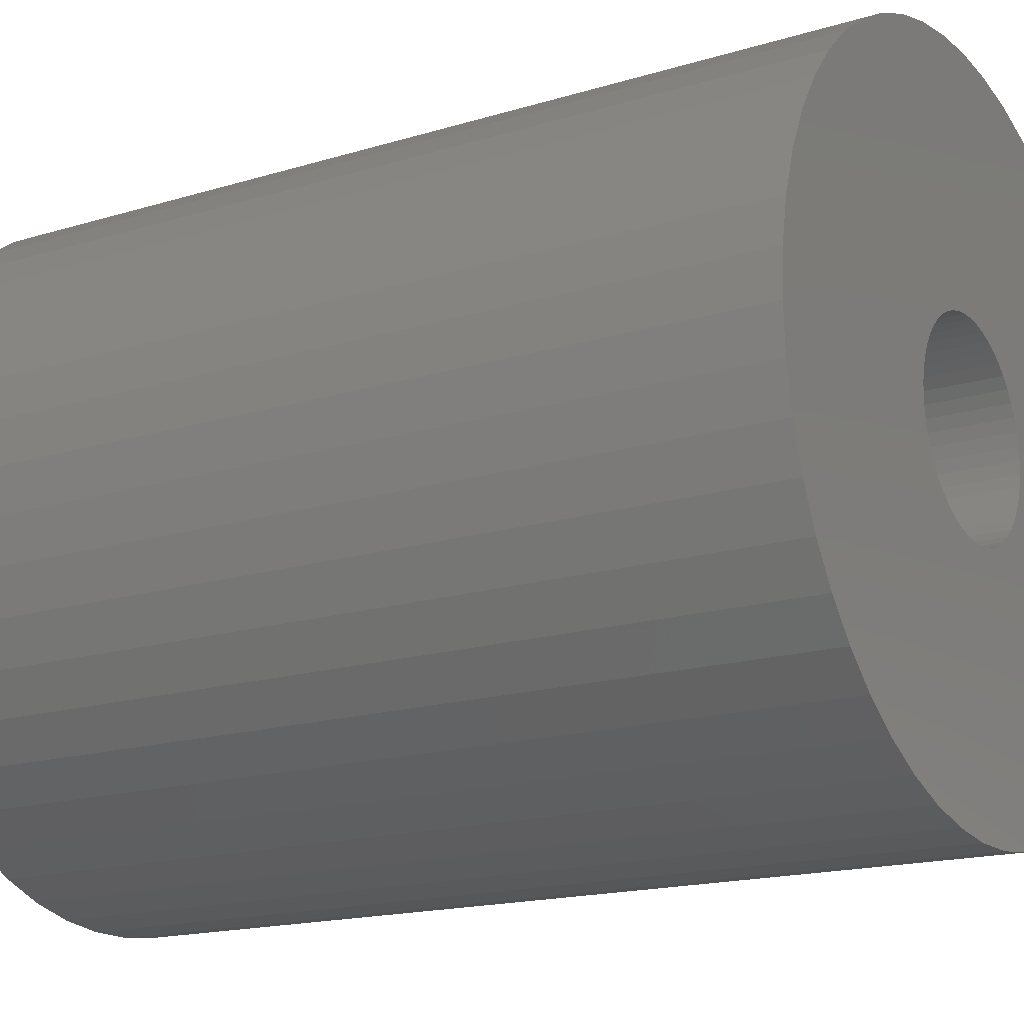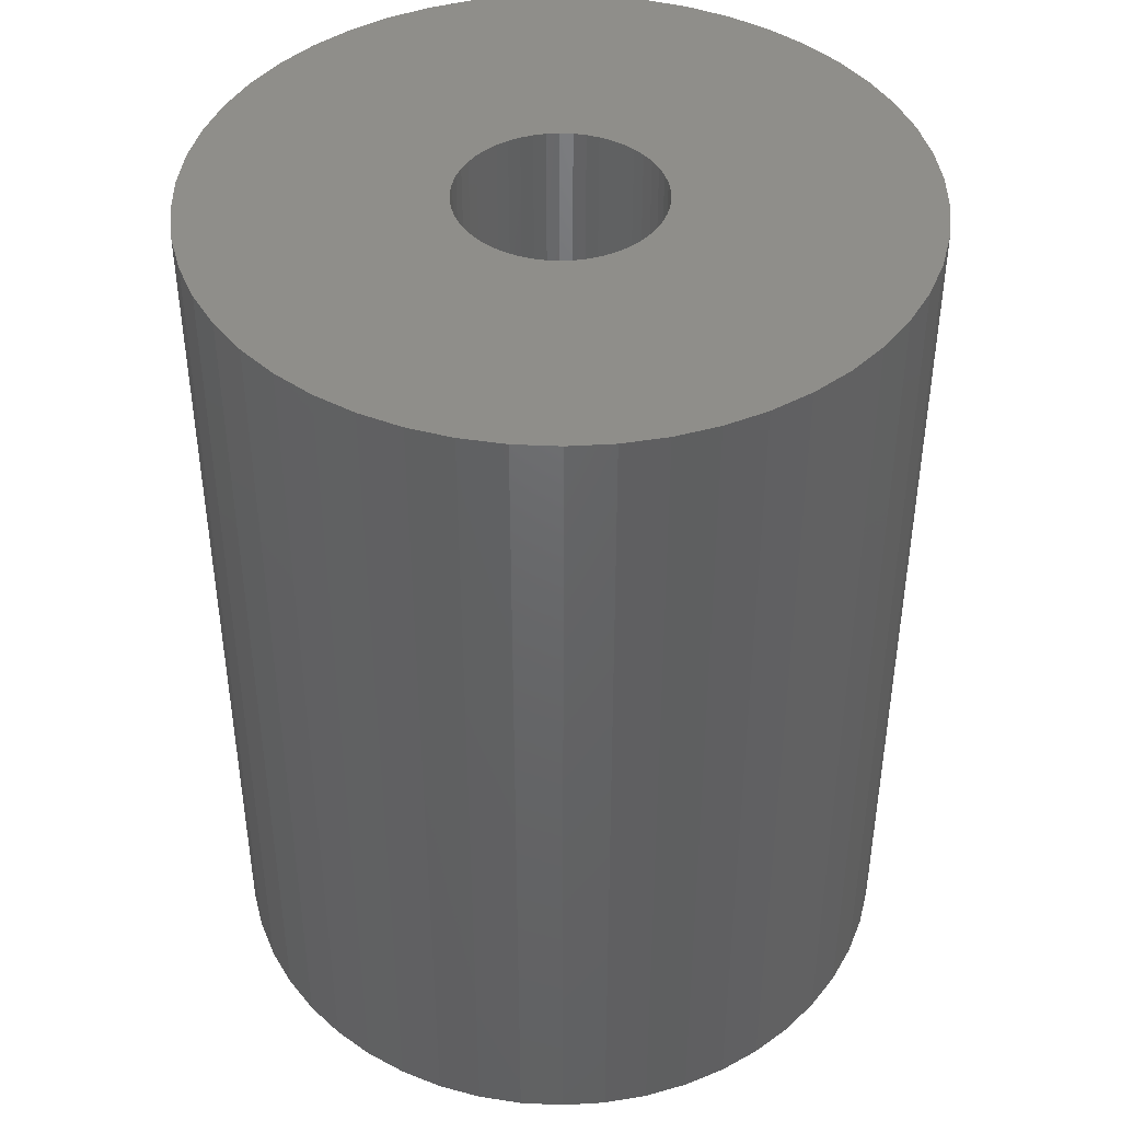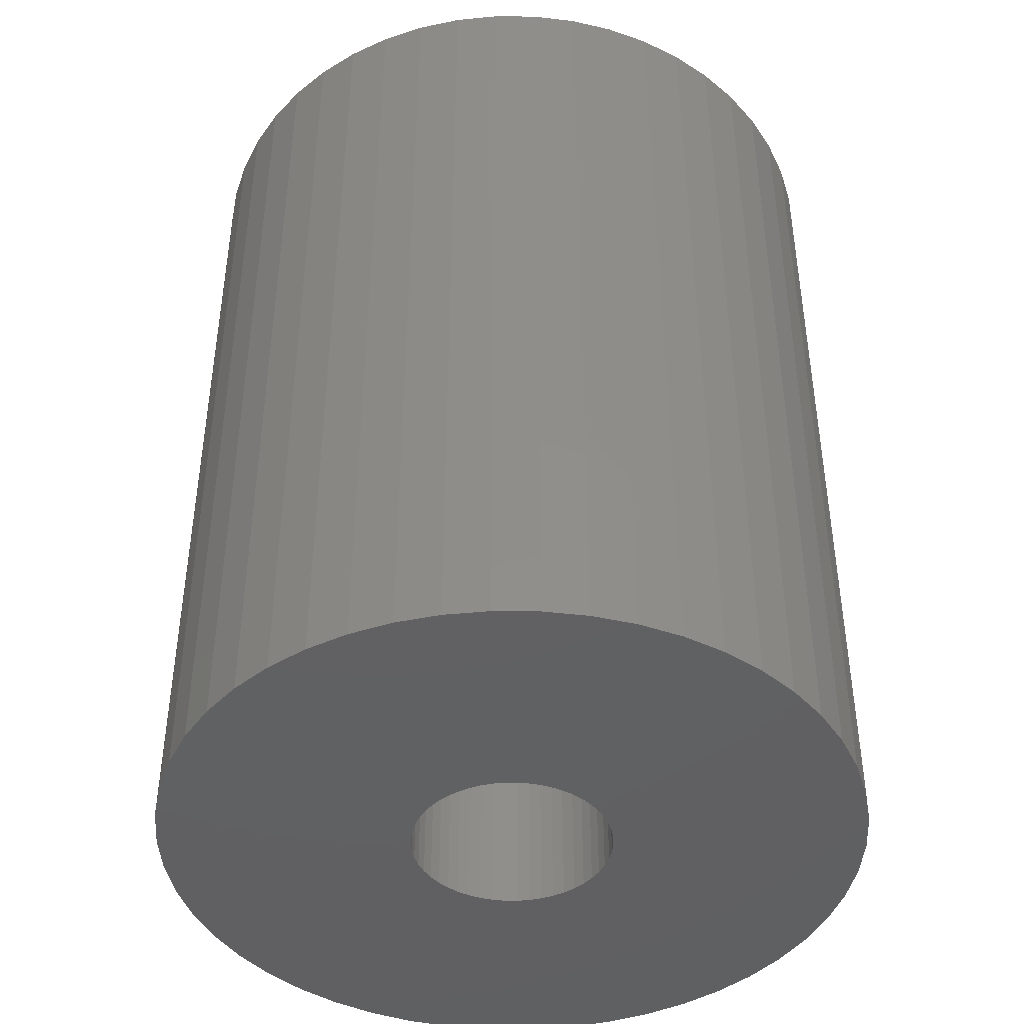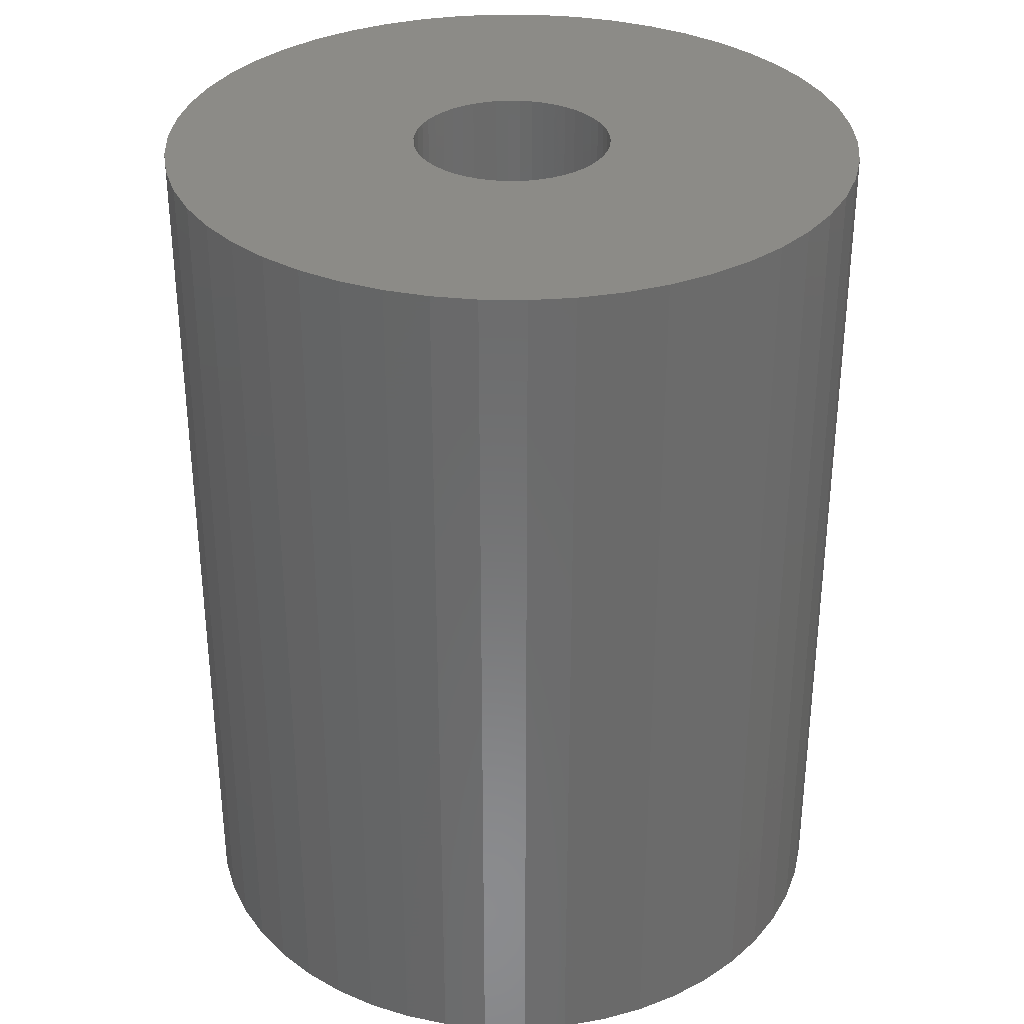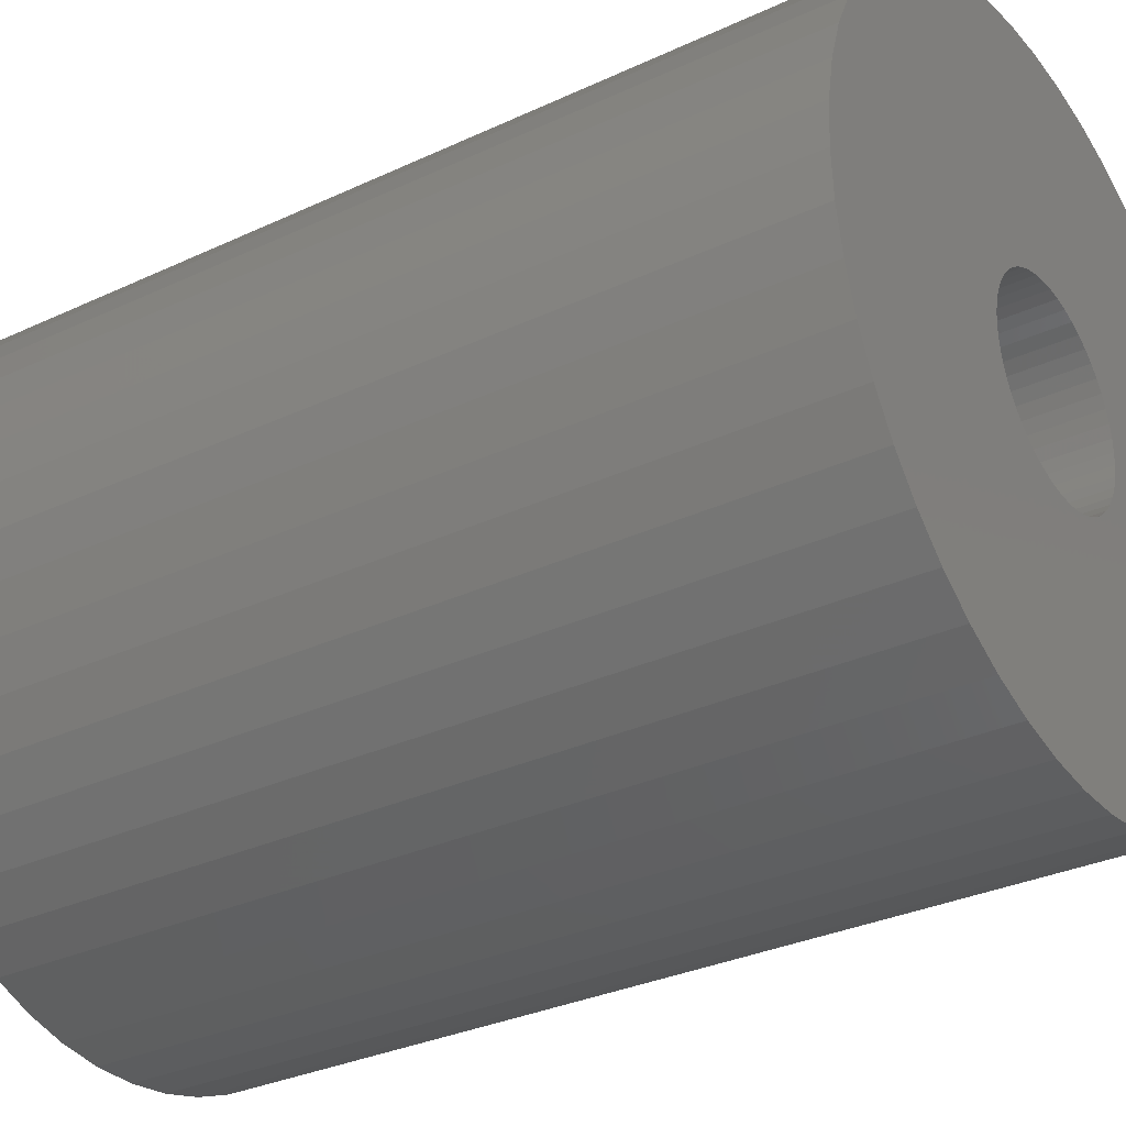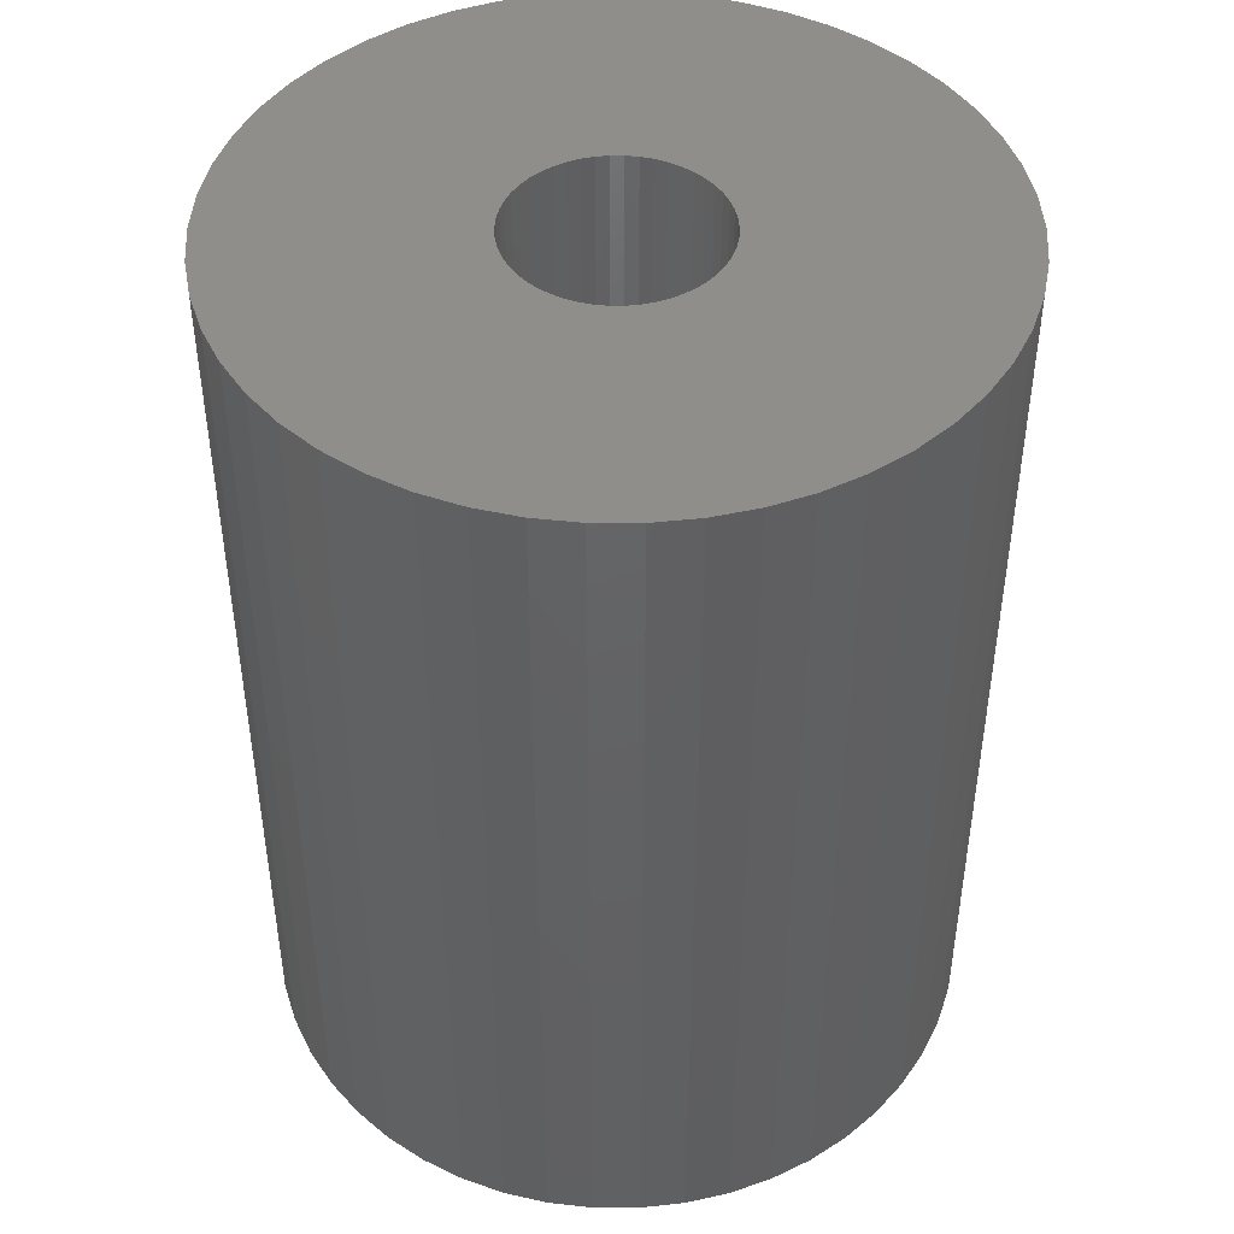
<metadata>
{"format":"stl","ext":"stl","renderer":"f3d","projection":"perspective","resolution":1024,"background":"white","views":[{"elev":-16.8,"azim":-58.1,"up":"+Y"},{"elev":42.9,"azim":-54.4,"up":"+Z"},{"elev":-43.4,"azim":-137.4,"up":"+Z"},{"elev":32.9,"azim":159.7,"up":"+Z"},{"elev":-31.5,"azim":-56.4,"up":"+Y"},{"elev":45.3,"azim":-93.5,"up":"+Z"}]}
</metadata>
<code>
# stl→obj: 200 verts, 400 faces
v 17.5 0 22.5
v 17.36 2.193 -22.5
v 17.36 2.193 22.5
v 17.5 0 -22.5
v -17.5 0 -22.5
v -17.36 2.193 22.5
v -17.36 2.193 -22.5
v -17.5 0 22.5
v 1.099 17.47 -22.5
v -1.099 17.47 22.5
v 1.099 17.47 22.5
v -1.099 17.47 -22.5
v -1.099 -17.47 -22.5
v 1.099 -17.47 22.5
v -1.099 -17.47 22.5
v 1.099 -17.47 -22.5
v 12.76 11.98 -22.5
v 11.15 13.48 22.5
v 12.76 11.98 22.5
v 11.15 13.48 -22.5
v -11.15 13.48 -22.5
v -12.76 11.98 22.5
v -11.15 13.48 22.5
v -12.76 11.98 -22.5
v -5.408 16.64 -22.5
v -7.451 15.83 22.5
v -5.408 16.64 22.5
v -7.451 15.83 -22.5
v 16.27 6.442 22.5
v 15.34 8.431 -22.5
v 15.34 8.431 22.5
v 16.27 6.442 -22.5
v 16.95 4.352 -22.5
v 16.95 4.352 22.5
v 7.451 15.83 -22.5
v 5.408 16.64 22.5
v 7.451 15.83 22.5
v 5.408 16.64 -22.5
v 9.377 14.78 -22.5
v 9.377 14.78 22.5
v -16.27 6.442 -22.5
v -15.34 8.431 22.5
v -15.34 8.431 -22.5
v -16.27 6.442 22.5
v -16.95 4.352 -22.5
v -16.95 4.352 22.5
v -3.279 17.19 -22.5
v -3.279 17.19 22.5
v 3.279 -17.19 22.5
v 3.279 -17.19 -22.5
v 14.16 10.29 22.5
v 14.16 10.29 -22.5
v 3.279 17.19 22.5
v 3.279 17.19 -22.5
v -14.16 10.29 22.5
v -14.16 10.29 -22.5
v 5 0 22.5
v 4.961 0.6267 22.5
v 17.36 -2.193 22.5
v 4.843 1.243 22.5
v 4.961 -0.6267 22.5
v 4.649 1.841 22.5
v 16.95 -4.352 22.5
v 4.382 2.409 22.5
v 4.843 -1.243 22.5
v 4.045 2.939 22.5
v 16.27 -6.442 22.5
v 3.645 3.423 22.5
v 4.649 -1.841 22.5
v 3.187 3.853 22.5
v 15.34 -8.431 22.5
v 2.679 4.222 22.5
v 4.382 -2.409 22.5
v 2.129 4.524 22.5
v 14.16 -10.29 22.5
v 4.045 -2.939 22.5
v 1.545 4.755 22.5
v 0.9369 4.911 22.5
v 0.314 4.99 22.5
v -0.314 4.99 22.5
v -0.9369 4.911 22.5
v -1.545 4.755 22.5
v -2.129 4.524 22.5
v -2.679 4.222 22.5
v -9.377 14.78 22.5
v -3.187 3.853 22.5
v -3.645 3.423 22.5
v -4.045 2.939 22.5
v 12.76 -11.98 22.5
v 3.645 -3.423 22.5
v 11.15 -13.48 22.5
v 3.187 -3.853 22.5
v 9.377 -14.78 22.5
v 2.679 -4.222 22.5
v 7.451 -15.83 22.5
v 2.129 -4.524 22.5
v 5.408 -16.64 22.5
v 1.545 -4.755 22.5
v 0.9369 -4.911 22.5
v 0.314 -4.99 22.5
v -0.314 -4.99 22.5
v -0.9369 -4.911 22.5
v -3.279 -17.19 22.5
v -1.545 -4.755 22.5
v -5.408 -16.64 22.5
v -2.129 -4.524 22.5
v -7.451 -15.83 22.5
v -2.679 -4.222 22.5
v -9.377 -14.78 22.5
v -3.187 -3.853 22.5
v -11.15 -13.48 22.5
v -3.645 -3.423 22.5
v -12.76 -11.98 22.5
v -4.045 -2.939 22.5
v -14.16 -10.29 22.5
v -4.382 -2.409 22.5
v -15.34 -8.431 22.5
v -4.649 -1.841 22.5
v -16.27 -6.442 22.5
v -4.843 -1.243 22.5
v -16.95 -4.352 22.5
v -4.961 -0.6267 22.5
v -17.36 -2.193 22.5
v -5 0 22.5
v -4.382 2.409 22.5
v -4.649 1.841 22.5
v -4.843 1.243 22.5
v -4.961 0.6267 22.5
v -9.377 14.78 -22.5
v 17.36 -2.193 -22.5
v 16.95 -4.352 -22.5
v -12.76 -11.98 -22.5
v -11.15 -13.48 -22.5
v -15.34 -8.431 -22.5
v -16.27 -6.442 -22.5
v -14.16 -10.29 -22.5
v 5 0 -22.5
v 4.961 -0.6267 -22.5
v 4.843 -1.243 -22.5
v 16.27 -6.442 -22.5
v 4.961 0.6267 -22.5
v 4.649 -1.841 -22.5
v 15.34 -8.431 -22.5
v 4.382 -2.409 -22.5
v 14.16 -10.29 -22.5
v 4.843 1.243 -22.5
v 4.045 -2.939 -22.5
v 12.76 -11.98 -22.5
v 3.645 -3.423 -22.5
v 11.15 -13.48 -22.5
v 4.649 1.841 -22.5
v 3.187 -3.853 -22.5
v 9.377 -14.78 -22.5
v 2.679 -4.222 -22.5
v 7.451 -15.83 -22.5
v 4.382 2.409 -22.5
v 2.129 -4.524 -22.5
v 5.408 -16.64 -22.5
v 4.045 2.939 -22.5
v 1.545 -4.755 -22.5
v 0.9369 -4.911 -22.5
v 0.314 -4.99 -22.5
v -0.314 -4.99 -22.5
v -0.9369 -4.911 -22.5
v -3.279 -17.19 -22.5
v -1.545 -4.755 -22.5
v -5.408 -16.64 -22.5
v -2.129 -4.524 -22.5
v -7.451 -15.83 -22.5
v -2.679 -4.222 -22.5
v -9.377 -14.78 -22.5
v -3.187 -3.853 -22.5
v -3.645 -3.423 -22.5
v -4.045 -2.939 -22.5
v 3.645 3.423 -22.5
v 3.187 3.853 -22.5
v 2.679 4.222 -22.5
v 2.129 4.524 -22.5
v 1.545 4.755 -22.5
v 0.9369 4.911 -22.5
v 0.314 4.99 -22.5
v -0.314 4.99 -22.5
v -0.9369 4.911 -22.5
v -1.545 4.755 -22.5
v -2.129 4.524 -22.5
v -2.679 4.222 -22.5
v -3.187 3.853 -22.5
v -3.645 3.423 -22.5
v -4.045 2.939 -22.5
v -4.382 2.409 -22.5
v -4.649 1.841 -22.5
v -4.843 1.243 -22.5
v -4.961 0.6267 -22.5
v -5 0 -22.5
v -4.382 -2.409 -22.5
v -4.649 -1.841 -22.5
v -4.843 -1.243 -22.5
v -16.95 -4.352 -22.5
v -4.961 -0.6267 -22.5
v -17.36 -2.193 -22.5
f 1 2 3
f 2 1 4
f 5 6 7
f 6 5 8
f 9 10 11
f 10 9 12
f 13 14 15
f 14 13 16
f 17 18 19
f 18 17 20
f 21 22 23
f 22 21 24
f 25 26 27
f 26 25 28
f 29 30 31
f 30 29 32
f 3 33 34
f 33 3 2
f 35 36 37
f 36 35 38
f 39 37 40
f 37 39 35
f 41 42 43
f 42 41 44
f 45 44 41
f 44 45 46
f 47 27 48
f 27 47 25
f 16 49 14
f 49 16 50
f 34 32 29
f 32 34 33
f 51 17 19
f 17 51 52
f 31 52 51
f 52 31 30
f 38 53 36
f 53 38 54
f 54 11 53
f 11 54 9
f 20 40 18
f 40 20 39
f 43 55 56
f 55 43 42
f 56 22 24
f 22 56 55
f 7 46 45
f 46 7 6
f 57 1 3
f 58 3 34
f 1 57 59
f 60 34 29
f 61 59 57
f 62 29 31
f 59 61 63
f 64 31 51
f 65 63 61
f 66 51 19
f 63 65 67
f 68 19 18
f 69 67 65
f 70 18 40
f 67 69 71
f 72 40 37
f 73 71 69
f 74 37 36
f 71 73 75
f 76 75 73
f 3 58 57
f 34 60 58
f 29 62 60
f 31 64 62
f 51 66 64
f 19 68 66
f 77 36 53
f 18 70 68
f 40 72 70
f 37 74 72
f 36 77 74
f 78 53 11
f 53 78 77
f 11 79 78
f 11 80 79
f 10 80 11
f 80 10 81
f 48 81 10
f 81 48 82
f 27 82 48
f 82 27 83
f 26 83 27
f 83 26 84
f 85 84 26
f 84 85 86
f 23 86 85
f 86 23 87
f 22 87 23
f 55 88 22
f 87 22 88
f 75 76 89
f 90 89 76
f 89 90 91
f 92 91 90
f 91 92 93
f 94 93 92
f 93 94 95
f 96 95 94
f 95 96 97
f 98 97 96
f 97 98 49
f 99 49 98
f 49 99 14
f 100 14 99
f 101 14 100
f 15 101 102
f 101 15 14
f 103 102 104
f 105 104 106
f 107 106 108
f 109 108 110
f 102 103 15
f 111 110 112
f 113 112 114
f 115 114 116
f 117 116 118
f 119 118 120
f 121 120 122
f 104 105 103
f 123 122 124
f 88 55 125
f 42 125 55
f 106 107 105
f 125 42 126
f 108 109 107
f 44 126 42
f 110 111 109
f 126 44 127
f 112 113 111
f 46 127 44
f 114 115 113
f 127 46 128
f 116 117 115
f 6 128 46
f 118 119 117
f 128 6 124
f 120 121 119
f 8 124 6
f 122 123 121
f 124 8 123
f 28 85 26
f 85 28 129
f 129 23 85
f 23 129 21
f 12 48 10
f 48 12 47
f 59 4 1
f 4 59 130
f 63 130 59
f 130 63 131
f 132 111 113
f 111 132 133
f 134 119 135
f 119 134 117
f 136 117 134
f 117 136 115
f 137 4 130
f 138 130 131
f 4 137 2
f 139 131 140
f 141 2 137
f 142 140 143
f 2 141 33
f 144 143 145
f 146 33 141
f 147 145 148
f 33 146 32
f 149 148 150
f 151 32 146
f 152 150 153
f 32 151 30
f 154 153 155
f 156 30 151
f 157 155 158
f 30 156 52
f 159 52 156
f 130 138 137
f 131 139 138
f 140 142 139
f 143 144 142
f 145 147 144
f 148 149 147
f 160 158 50
f 150 152 149
f 153 154 152
f 155 157 154
f 158 160 157
f 161 50 16
f 50 161 160
f 16 162 161
f 16 163 162
f 13 163 16
f 163 13 164
f 165 164 13
f 164 165 166
f 167 166 165
f 166 167 168
f 169 168 167
f 168 169 170
f 171 170 169
f 170 171 172
f 133 172 171
f 172 133 173
f 132 173 133
f 136 174 132
f 173 132 174
f 52 159 17
f 175 17 159
f 17 175 20
f 176 20 175
f 20 176 39
f 177 39 176
f 39 177 35
f 178 35 177
f 35 178 38
f 179 38 178
f 38 179 54
f 180 54 179
f 54 180 9
f 181 9 180
f 182 9 181
f 12 182 183
f 182 12 9
f 47 183 184
f 25 184 185
f 28 185 186
f 129 186 187
f 183 47 12
f 21 187 188
f 24 188 189
f 56 189 190
f 43 190 191
f 41 191 192
f 45 192 193
f 184 25 47
f 7 193 194
f 174 136 195
f 134 195 136
f 185 28 25
f 195 134 196
f 186 129 28
f 135 196 134
f 187 21 129
f 196 135 197
f 188 24 21
f 198 197 135
f 189 56 24
f 197 198 199
f 190 43 56
f 200 199 198
f 191 41 43
f 199 200 194
f 192 45 41
f 5 194 200
f 193 7 45
f 194 5 7
f 155 93 95
f 93 155 153
f 71 140 67
f 140 71 143
f 132 115 136
f 115 132 113
f 135 121 198
f 121 135 119
f 150 89 91
f 89 150 148
f 158 95 97
f 95 158 155
f 50 97 49
f 97 50 158
f 75 143 71
f 143 75 145
f 89 145 75
f 145 89 148
f 67 131 63
f 131 67 140
f 165 15 103
f 15 165 13
f 169 105 107
f 105 169 167
f 167 103 105
f 103 167 165
f 198 123 200
f 123 198 121
f 200 8 5
f 8 200 123
f 153 91 93
f 91 153 150
f 171 107 109
f 107 171 169
f 133 109 111
f 109 133 171
f 127 191 126
f 191 127 192
f 156 66 159
f 66 156 64
f 180 77 78
f 77 180 179
f 179 74 77
f 74 179 178
f 185 82 83
f 82 185 184
f 126 190 125
f 190 126 191
f 139 61 138
f 61 139 65
f 176 68 70
f 68 176 175
f 178 72 74
f 72 178 177
f 128 192 127
f 192 128 193
f 88 188 87
f 188 88 189
f 184 81 82
f 81 184 183
f 188 86 87
f 86 188 187
f 137 58 141
f 58 137 57
f 172 112 110
f 112 172 173
f 154 96 94
f 96 154 157
f 159 68 175
f 68 159 66
f 182 79 80
f 79 182 181
f 177 70 72
f 70 177 176
f 124 193 128
f 193 124 194
f 125 189 88
f 189 125 190
f 183 80 81
f 80 183 182
f 187 84 86
f 84 187 186
f 186 83 84
f 83 186 185
f 149 76 147
f 76 149 90
f 162 101 100
f 101 162 163
f 118 197 120
f 197 118 196
f 112 174 114
f 174 112 173
f 161 100 99
f 100 161 162
f 151 64 156
f 64 151 62
f 146 62 151
f 62 146 60
f 141 60 146
f 60 141 58
f 181 78 79
f 78 181 180
f 138 57 137
f 57 138 61
f 144 69 142
f 69 144 73
f 142 65 139
f 65 142 69
f 166 106 104
f 106 166 168
f 164 104 102
f 104 164 166
f 122 194 124
f 194 122 199
f 157 98 96
f 98 157 160
f 160 99 98
f 99 160 161
f 149 92 90
f 92 149 152
f 147 73 144
f 73 147 76
f 168 108 106
f 108 168 170
f 163 102 101
f 102 163 164
f 120 199 122
f 199 120 197
f 114 195 116
f 195 114 174
f 116 196 118
f 196 116 195
f 152 94 92
f 94 152 154
f 170 110 108
f 110 170 172

</code>
